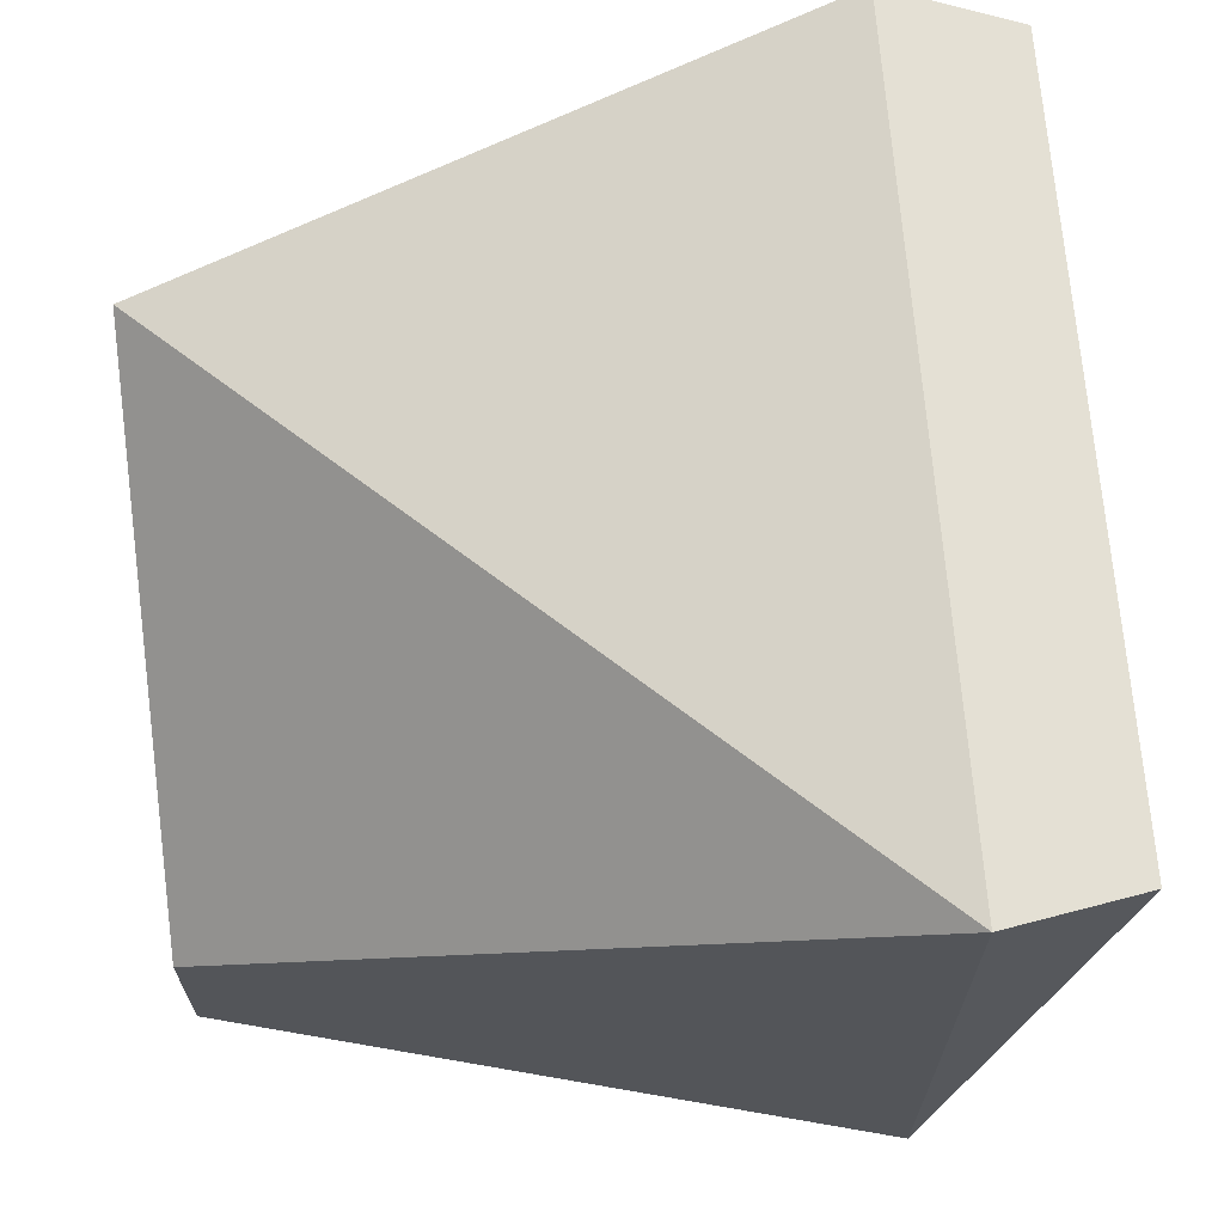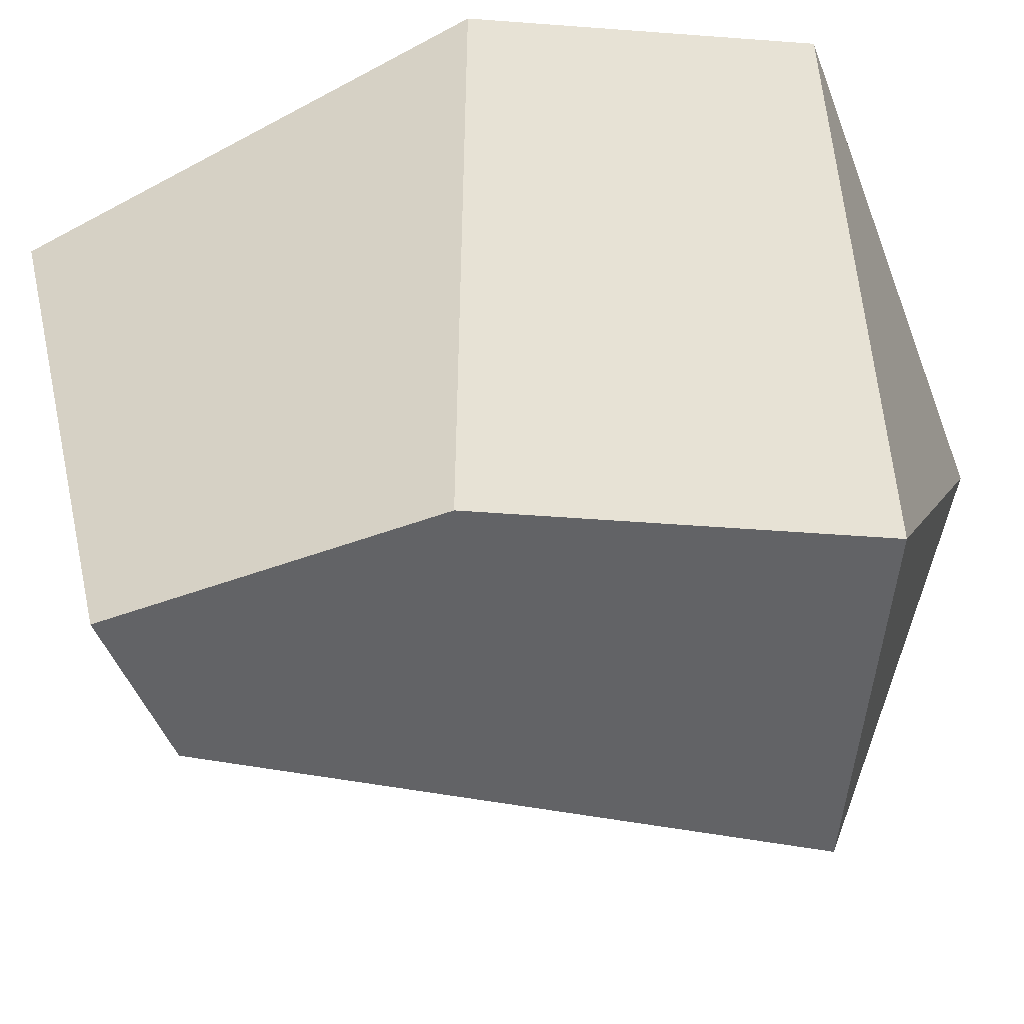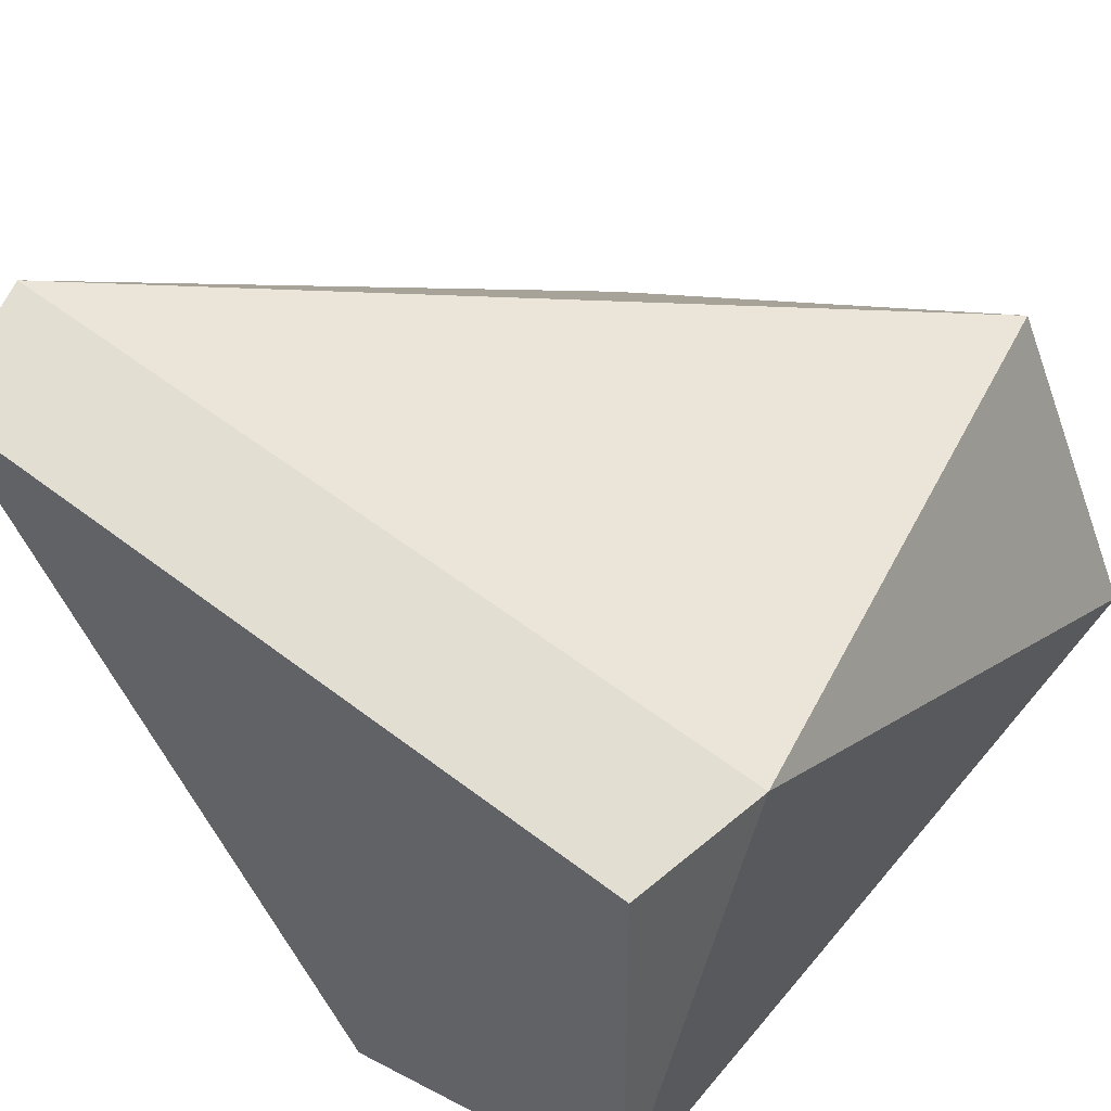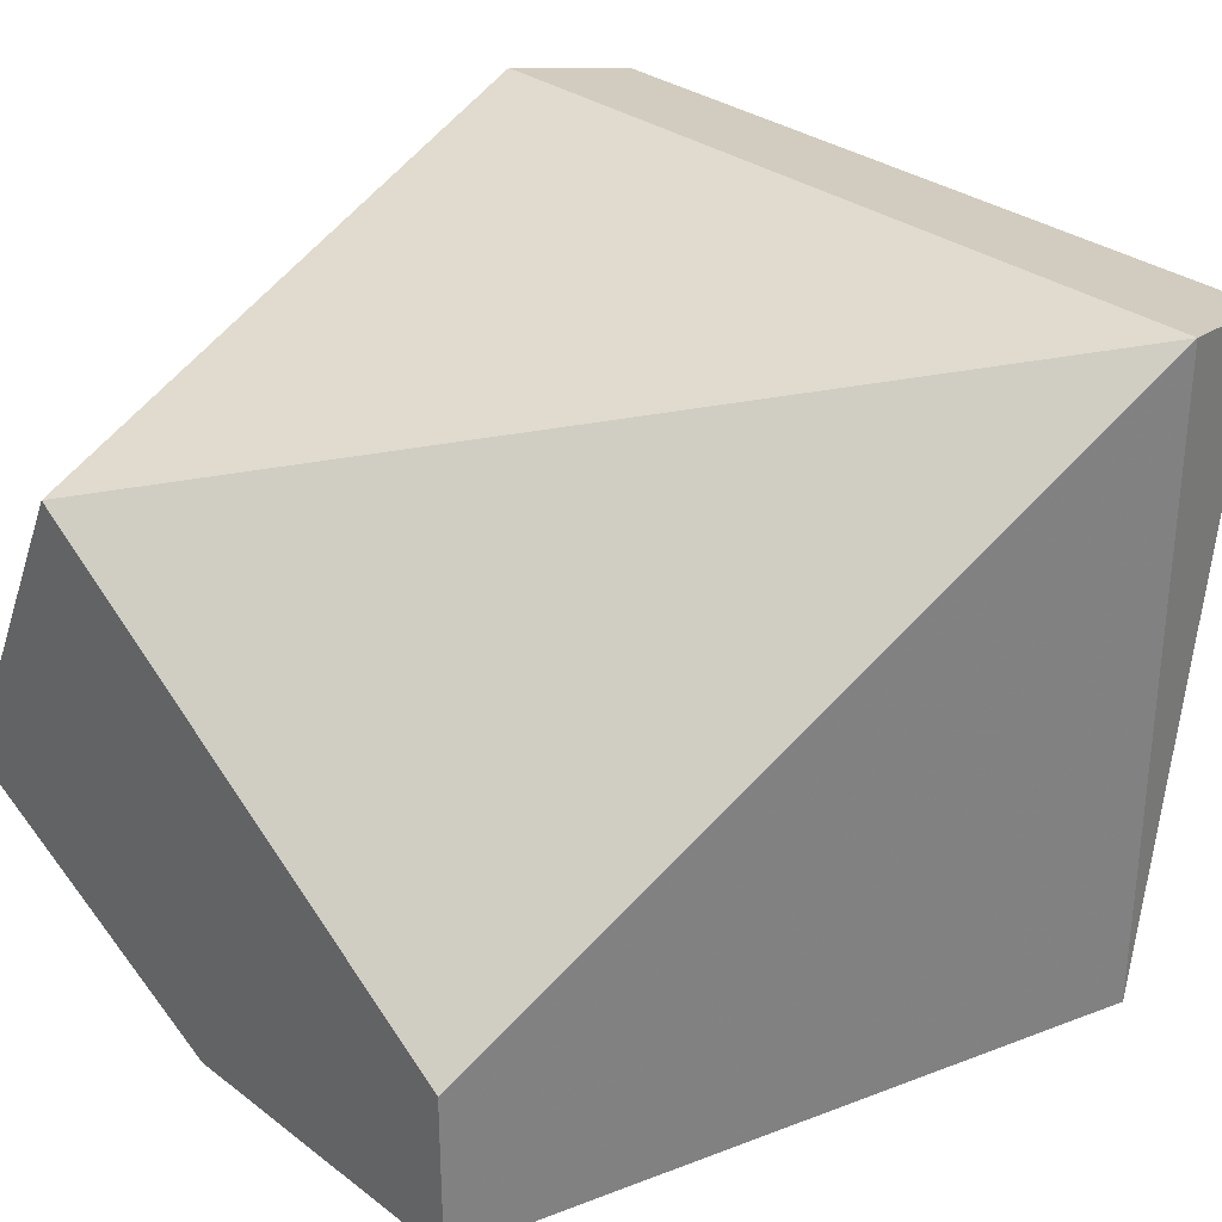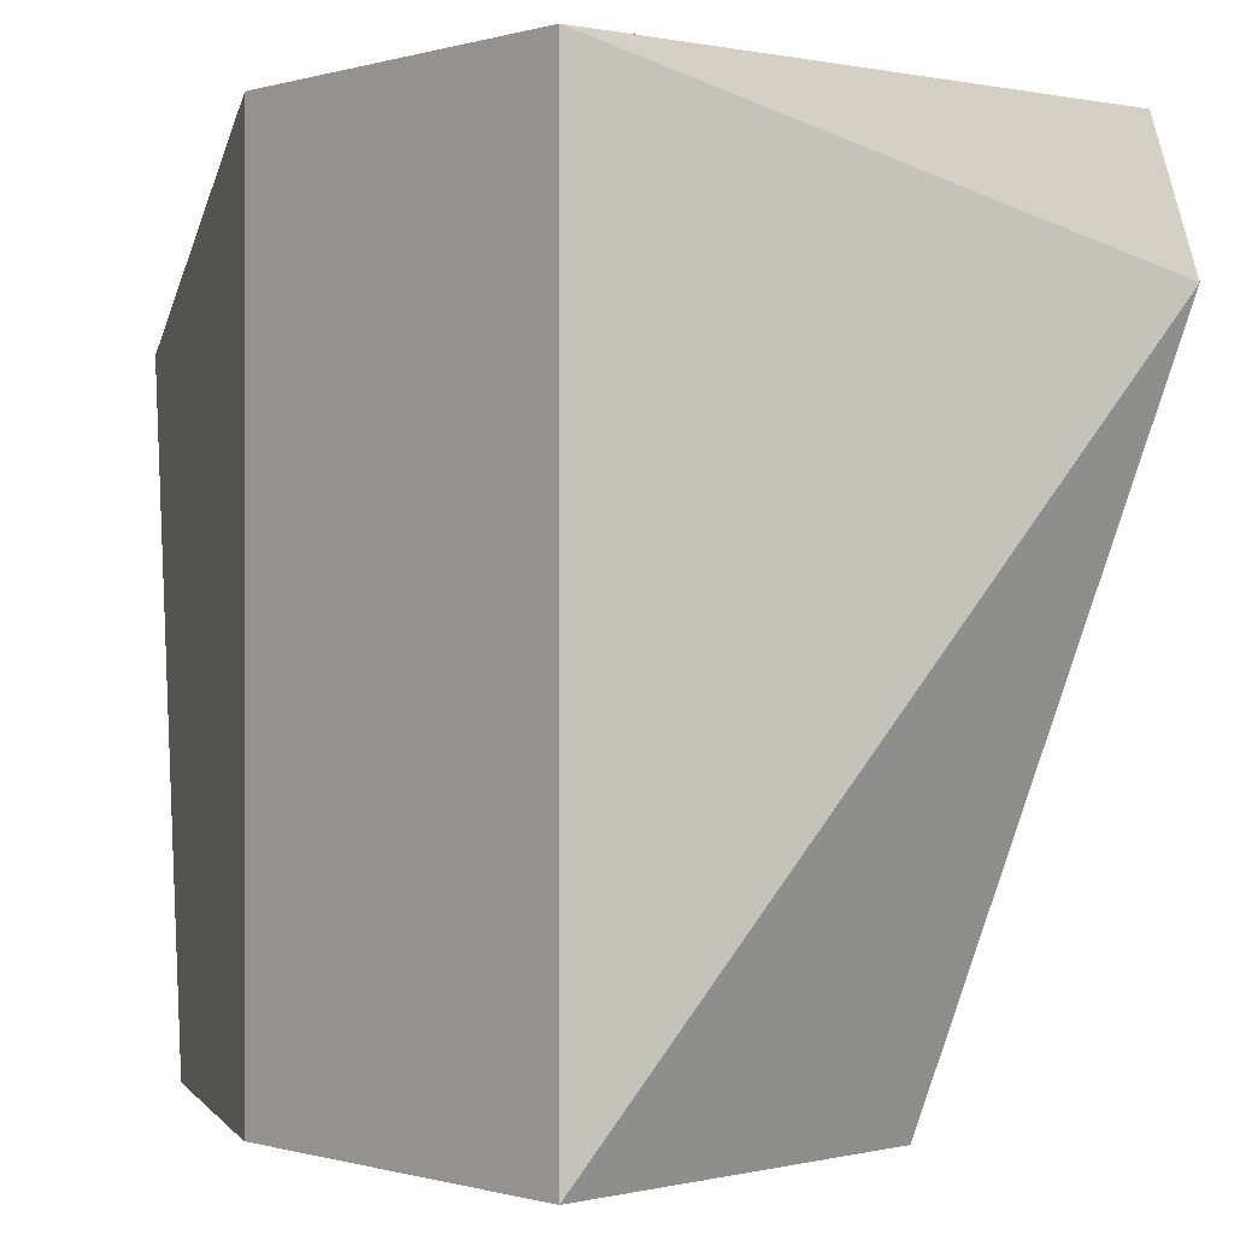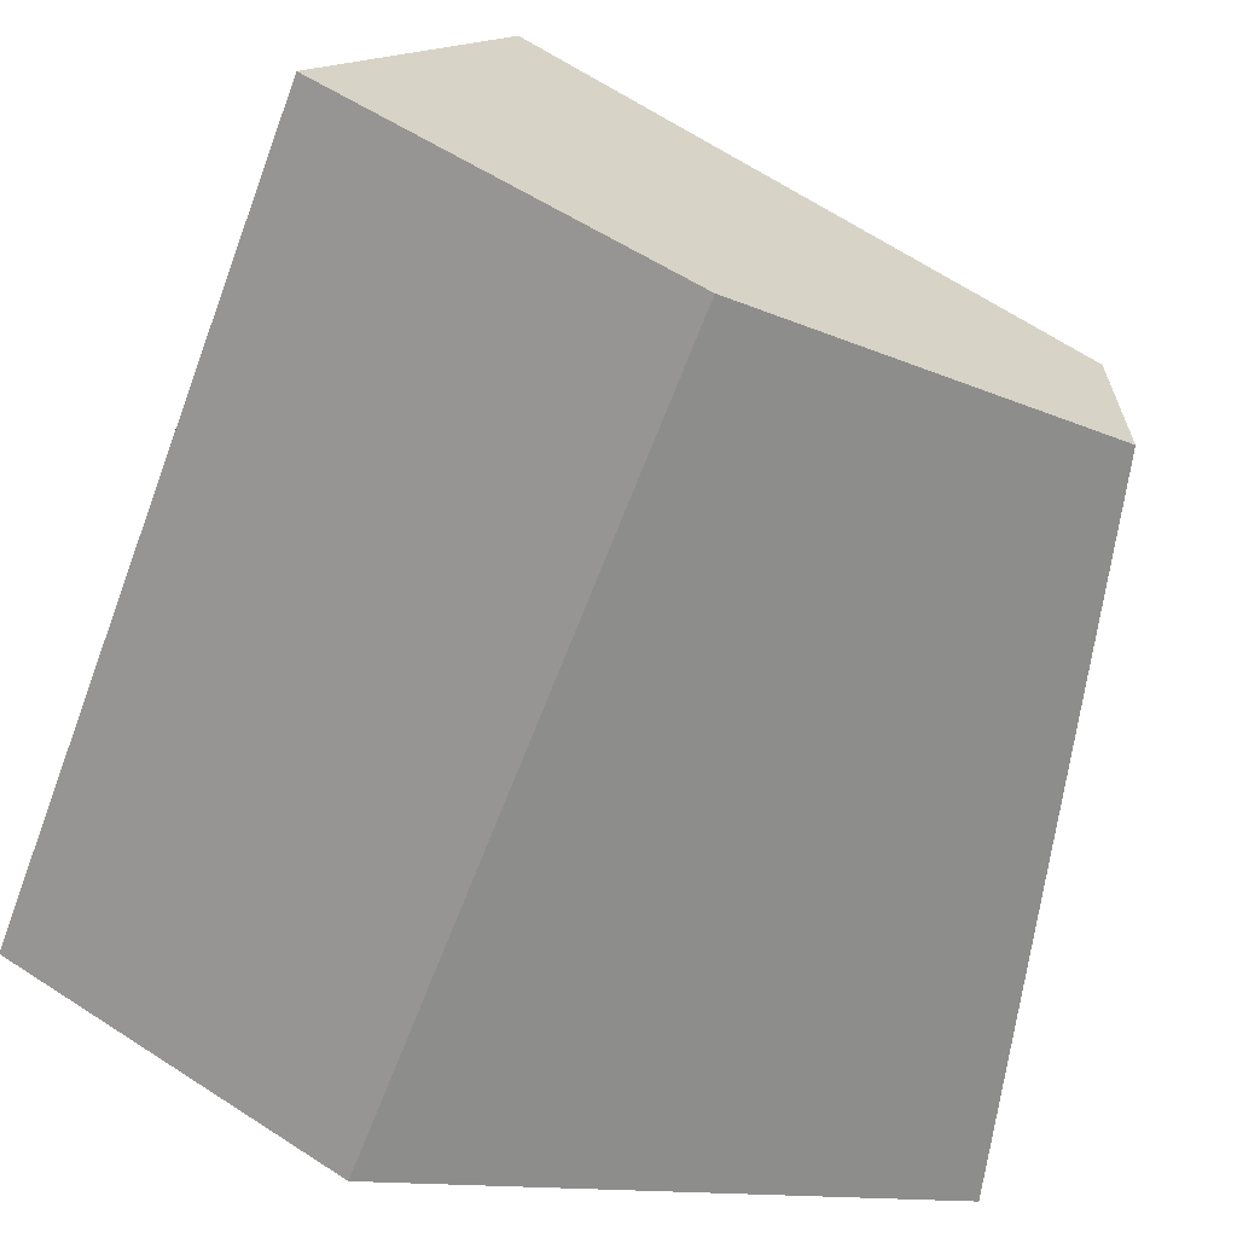
<metadata>
{"format":"obj","ext":"obj","renderer":"f3d","projection":"perspective","resolution":1024,"background":"white","views":[{"elev":66.9,"azim":85.9,"up":"+Z"},{"elev":-50.9,"azim":-158.1,"up":"+Y"},{"elev":55.2,"azim":-141.0,"up":"+Z"},{"elev":30.7,"azim":47.2,"up":"+Z"},{"elev":-0.3,"azim":-106.6,"up":"+Y"},{"elev":-64.4,"azim":-20.7,"up":"+Z"}]}
</metadata>
<code>
v -0.2539 0.04141 -0.1969
v -0.2031 0.09227 -0.1668
v -0.201 0.08372 -0.1651
v -0.201 0.08372 -0.2075
v -0.2539 0.0943 -0.1969
v -0.2539 0.08372 -0.1651
v -0.2116 0.04141 -0.2075
v -0.2434 0.04141 -0.1757
v -0.2328 0.0943 -0.2075
v -0.2116 0.04141 -0.1969
v -0.2519 0.09227 -0.1668
v -0.2328 0.04141 -0.2075
f 9 7 12
f 2 3 4
f 3 2 6
f 5 1 6
f 4 3 7
f 6 1 8
f 3 6 8
f 1 7 8
f 2 4 9
f 1 5 9
f 5 2 9
f 4 7 9
f 7 3 10
f 3 8 10
f 8 7 10
f 2 5 11
f 6 2 11
f 5 6 11
f 7 1 12
f 1 9 12

</code>
